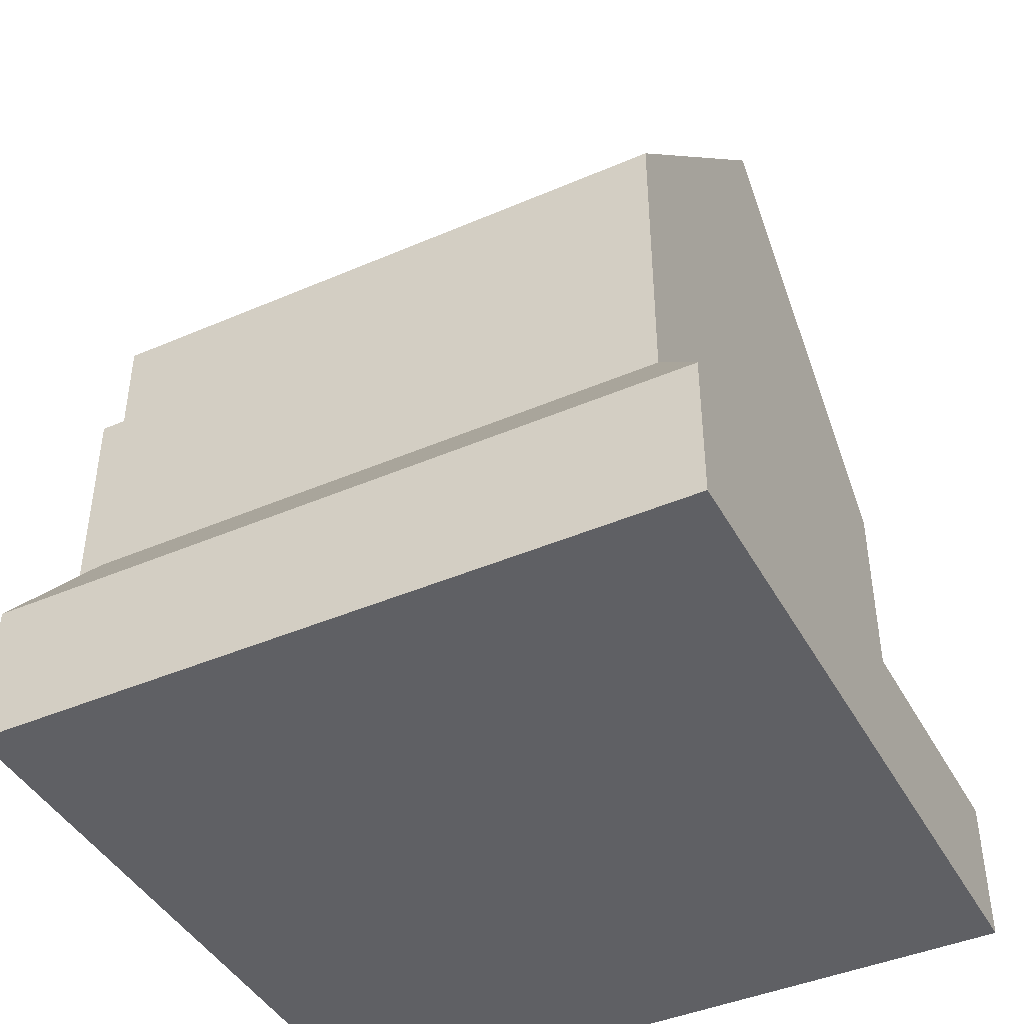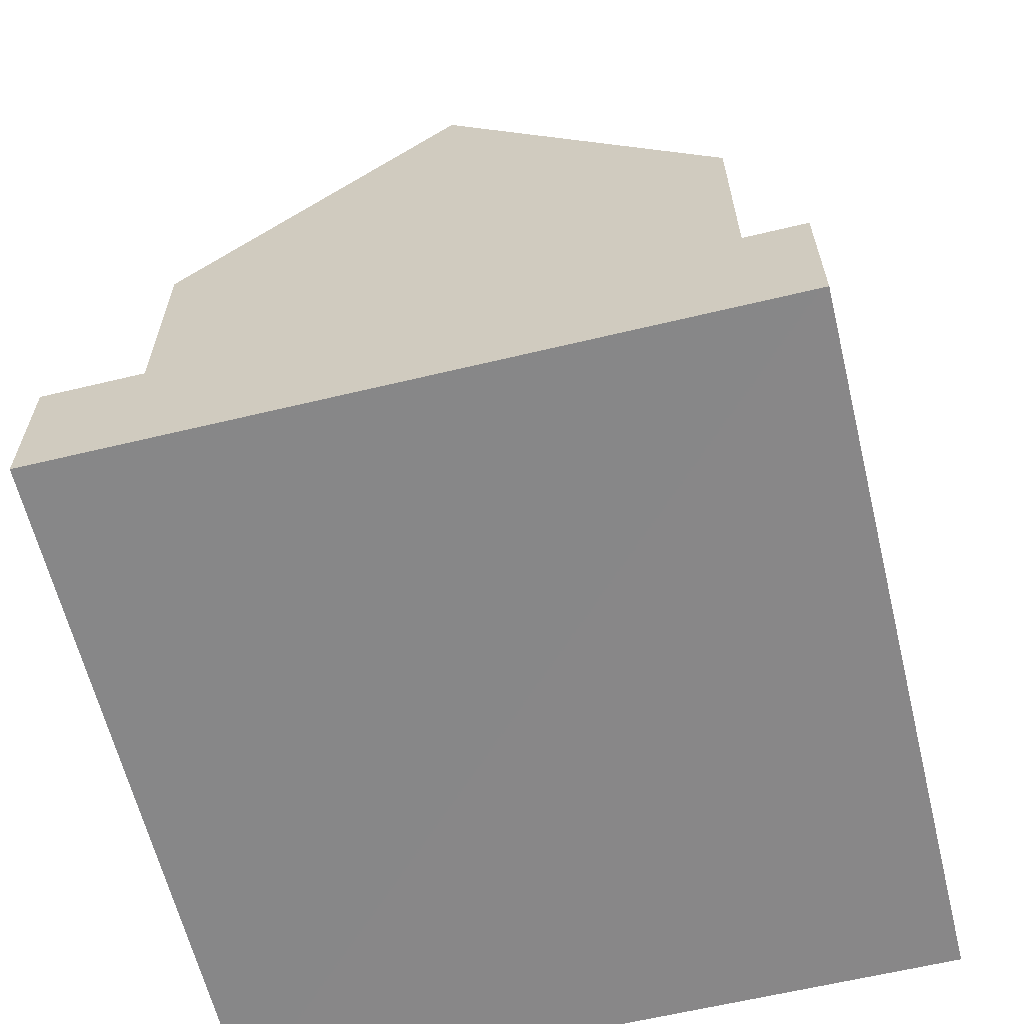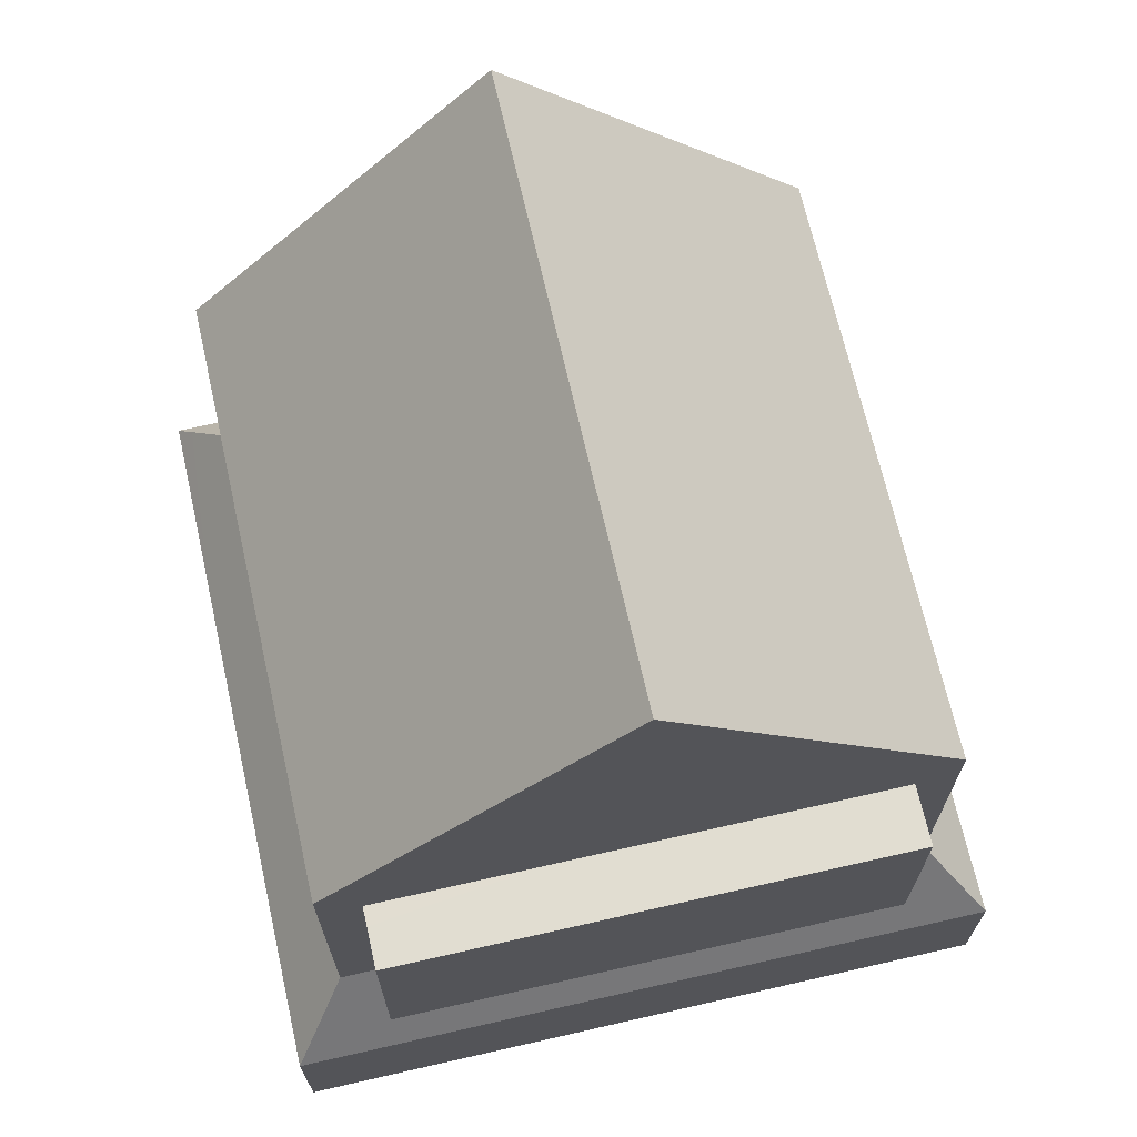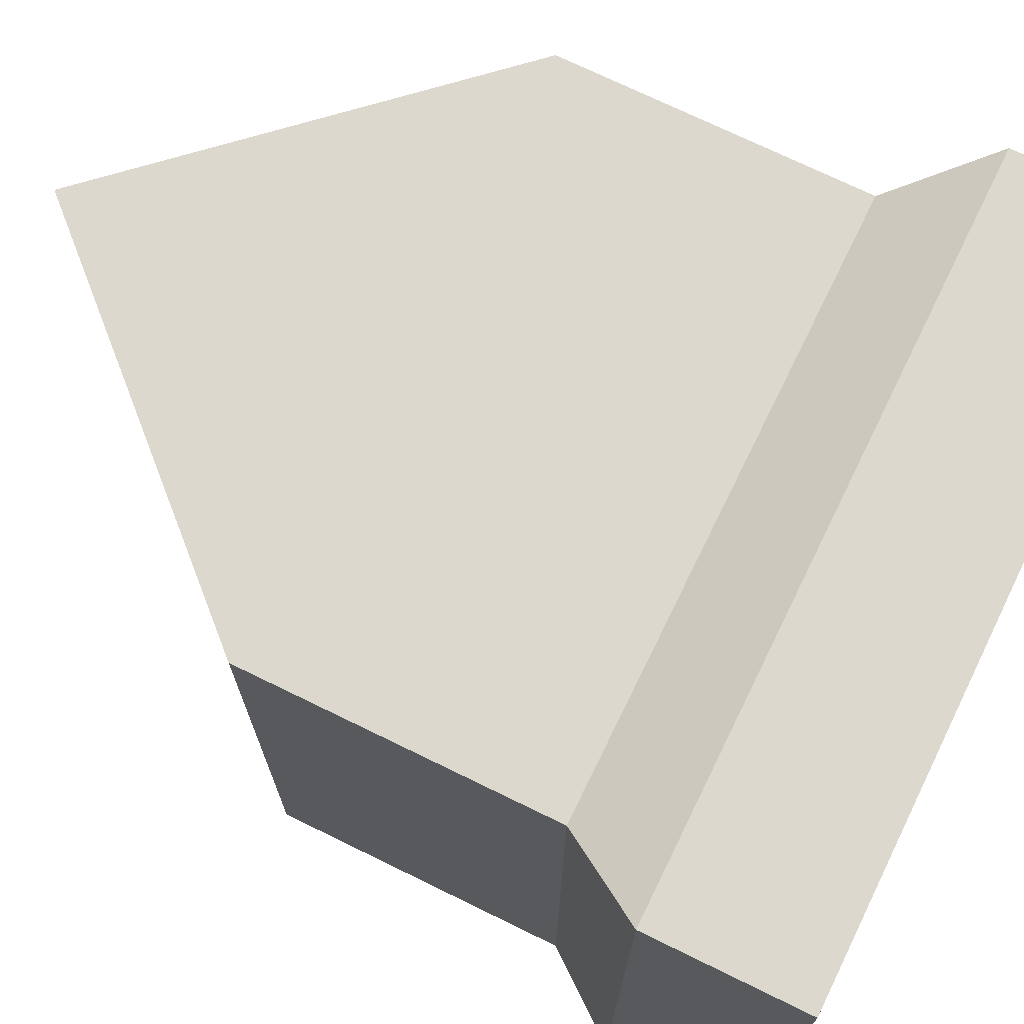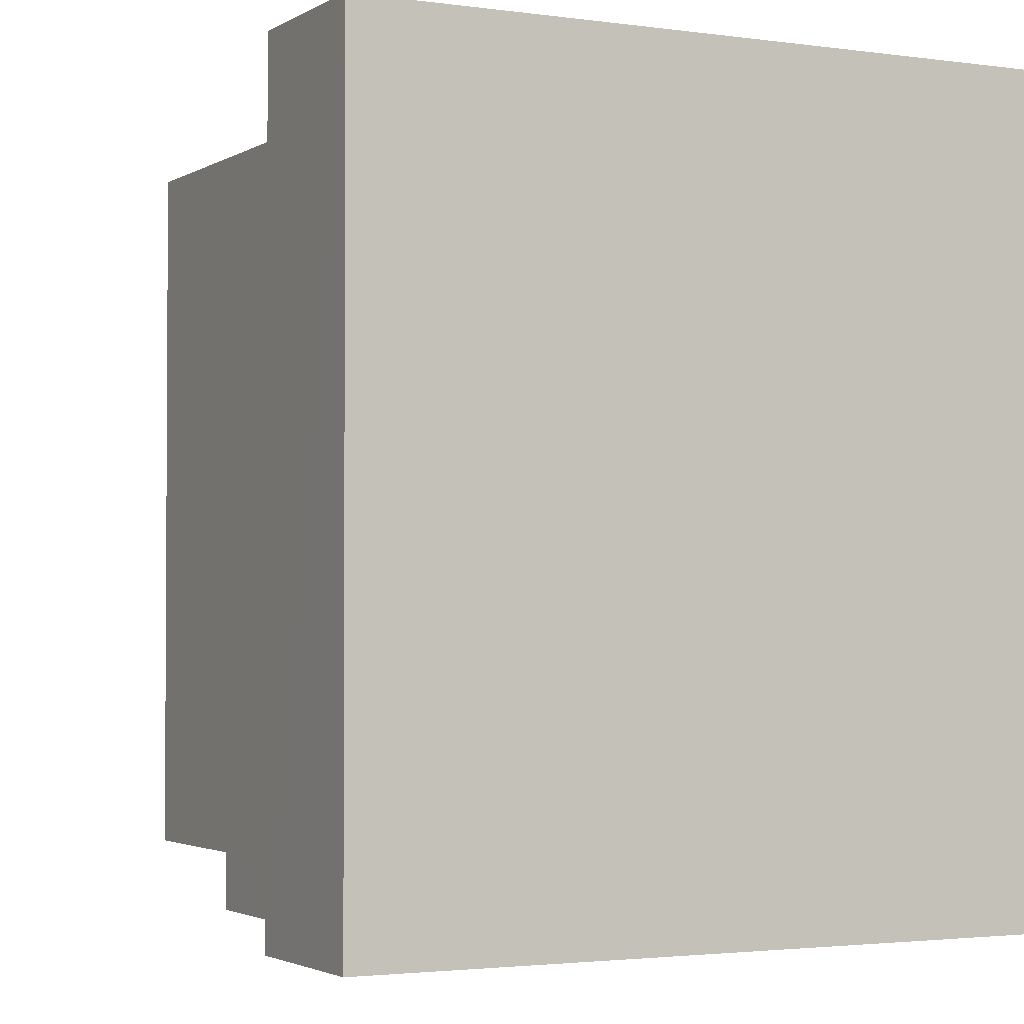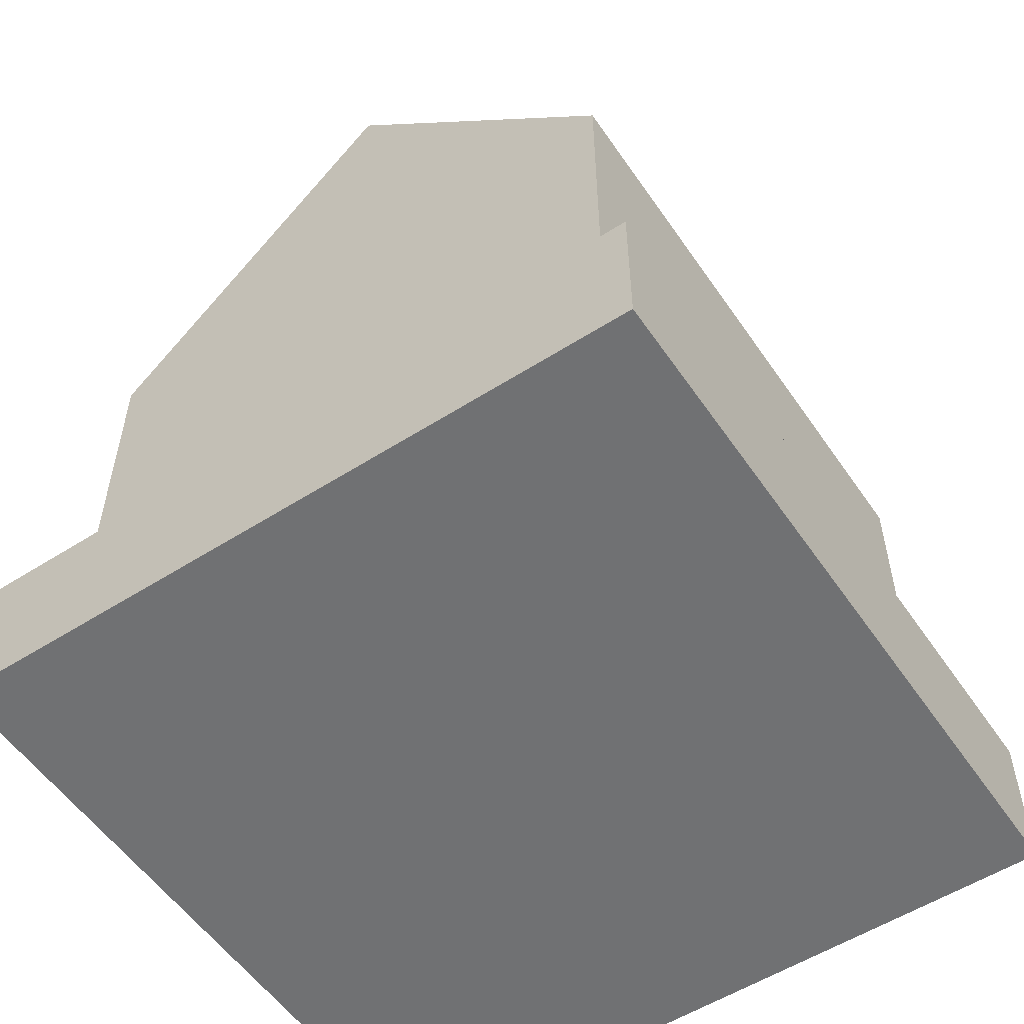
<metadata>
{"format":"obj","ext":"obj","renderer":"f3d","projection":"perspective","resolution":1024,"background":"white","views":[{"elev":-43.2,"azim":-63.0,"up":"+Y"},{"elev":-62.6,"azim":13.7,"up":"+Y"},{"elev":68.9,"azim":167.2,"up":"+Y"},{"elev":72.2,"azim":-63.9,"up":"+Z"},{"elev":-2.3,"azim":-27.3,"up":"+Z"},{"elev":-55.2,"azim":33.9,"up":"+Y"}]}
</metadata>
<code>
g air_con_end_vent_large
v -0.4297 0.8181 -0.6008
v -0.4297 0.458 -0.6008
v 0.4308 0.8189 -0.601
v 0.4308 0.458 -0.601
v -0.4297 0.8179 -0.4998
v -0.4297 0.458 -0.4998
v -0.4297 0.8181 -0.6008
v -0.4297 0.458 -0.6008
v -0.4297 0.458 -0.4998
v 0.4308 0.458 -0.5
v -0.4297 0.458 -0.6008
v 0.4308 0.458 -0.601
v 0.4308 0.458 -0.5
v 0.4308 0.8183 -0.5
v 0.4308 0.458 -0.601
v 0.4308 0.8189 -0.601
v 0.4308 0.8183 -0.5
v -0.4297 0.8179 -0.4998
v 0.4308 0.8189 -0.601
v -0.4297 0.8181 -0.6008
v 0.4998 0.3929 -0.5001
v 0.5001 0.893 0.4997
v 0.5002 0.8929 -0.5001
v 0.5001 0.393 0.4999
v -0.4997 0.393 0.5001
v -0.4996 0.8931 -0.4997
v -0.4997 0.893 0.5
v -0.4996 0.393 -0.4997
v -0.4297 0.8179 -0.4998
v 0.4308 0.8183 -0.5
v 0.5002 0.8929 -0.5001
v -0.4996 0.8931 -0.4997
v 0.4998 0.3929 -0.5001
v 0.4308 0.458 -0.5
v -0.4297 0.458 -0.4998
v -0.4996 0.393 -0.4997
v 0.5001 0.893 0.4997
v -0.4997 0.393 0.5001
v -0.4997 0.893 0.5
v 0.5001 0.393 0.4999
v 0.5997 -7.248e-05 -0.6001
v 0.6001 0.2501 0.5998
v 0.6001 0.2499 -0.6001
v 0.6001 7.439e-05 0.5998
v -0.5997 7.439e-05 0.6001
v -0.5996 0.2501 -0.5997
v -0.5997 0.2501 0.6001
v -0.5995 2.289e-05 -0.5997
v -0.5995 2.289e-05 -0.5997
v 0.6001 7.439e-05 0.5998
v 0.5997 -7.248e-05 -0.6001
v -0.5997 7.439e-05 0.6001
v 0.6001 0.2501 0.5998
v -0.5997 7.439e-05 0.6001
v -0.5997 0.2501 0.6001
v 0.6001 7.439e-05 0.5998
v 0.6001 0.2499 -0.6001
v 0.5001 0.393 0.4999
v 0.4998 0.3929 -0.5001
v 0.6001 0.2501 0.5998
v -0.4996 0.393 -0.4997
v -0.5997 0.2501 0.6001
v -0.5996 0.2501 -0.5997
v -0.4997 0.393 0.5001
v 0.6001 0.2501 0.5998
v -0.4997 0.393 0.5001
v 0.5001 0.393 0.4999
v -0.5997 0.2501 0.6001
v -0.5996 0.2501 -0.5997
v 0.5997 -7.248e-05 -0.6001
v 0.6001 0.2499 -0.6001
v -0.5995 2.289e-05 -0.5997
v -0.4996 0.393 -0.4997
v 0.6001 0.2499 -0.6001
v 0.4998 0.3929 -0.5001
v -0.5996 0.2501 -0.5997
v 0.0002241 1.435 0.4996
v -0.4997 0.893 0.5
v -0.4996 0.8931 -0.4997
v 0.0002775 1.435 -0.4999
v 0.0002241 1.435 0.4996
v 0.0002775 1.435 -0.4999
v 0.5001 0.893 0.4997
v 0.5002 0.8929 -0.5001
v -0.4996 0.8931 -0.4997
v 0.5002 0.8929 -0.5001
v 0.0002775 1.435 -0.4999
v 0.5001 0.893 0.4997
v -0.4997 0.893 0.5
v 0.0002241 1.435 0.4996
g model
f 2 1 3
f 4 2 3
f 6 5 7
f 8 6 7
f 10 9 11
f 12 10 11
f 14 13 15
f 16 14 15
f 18 17 19
f 20 18 19
f 22 21 23
f 24 21 22
f 26 25 27
f 28 25 26
f 30 29 31
f 29 32 31
f 33 30 31
f 34 30 33
f 35 34 36
f 36 34 33
f 32 29 36
f 29 35 36
f 38 37 39
f 40 37 38
f 42 41 43
f 44 41 42
f 46 45 47
f 48 45 46
f 50 49 51
f 52 49 50
f 54 53 55
f 56 53 54
f 58 57 59
f 60 57 58
f 62 61 63
f 64 61 62
f 66 65 67
f 68 65 66
f 70 69 71
f 72 69 70
f 74 73 75
f 76 73 74
f 78 77 79
f 77 80 79
f 82 81 83
f 82 83 84
f 86 85 87
f 89 88 90

</code>
